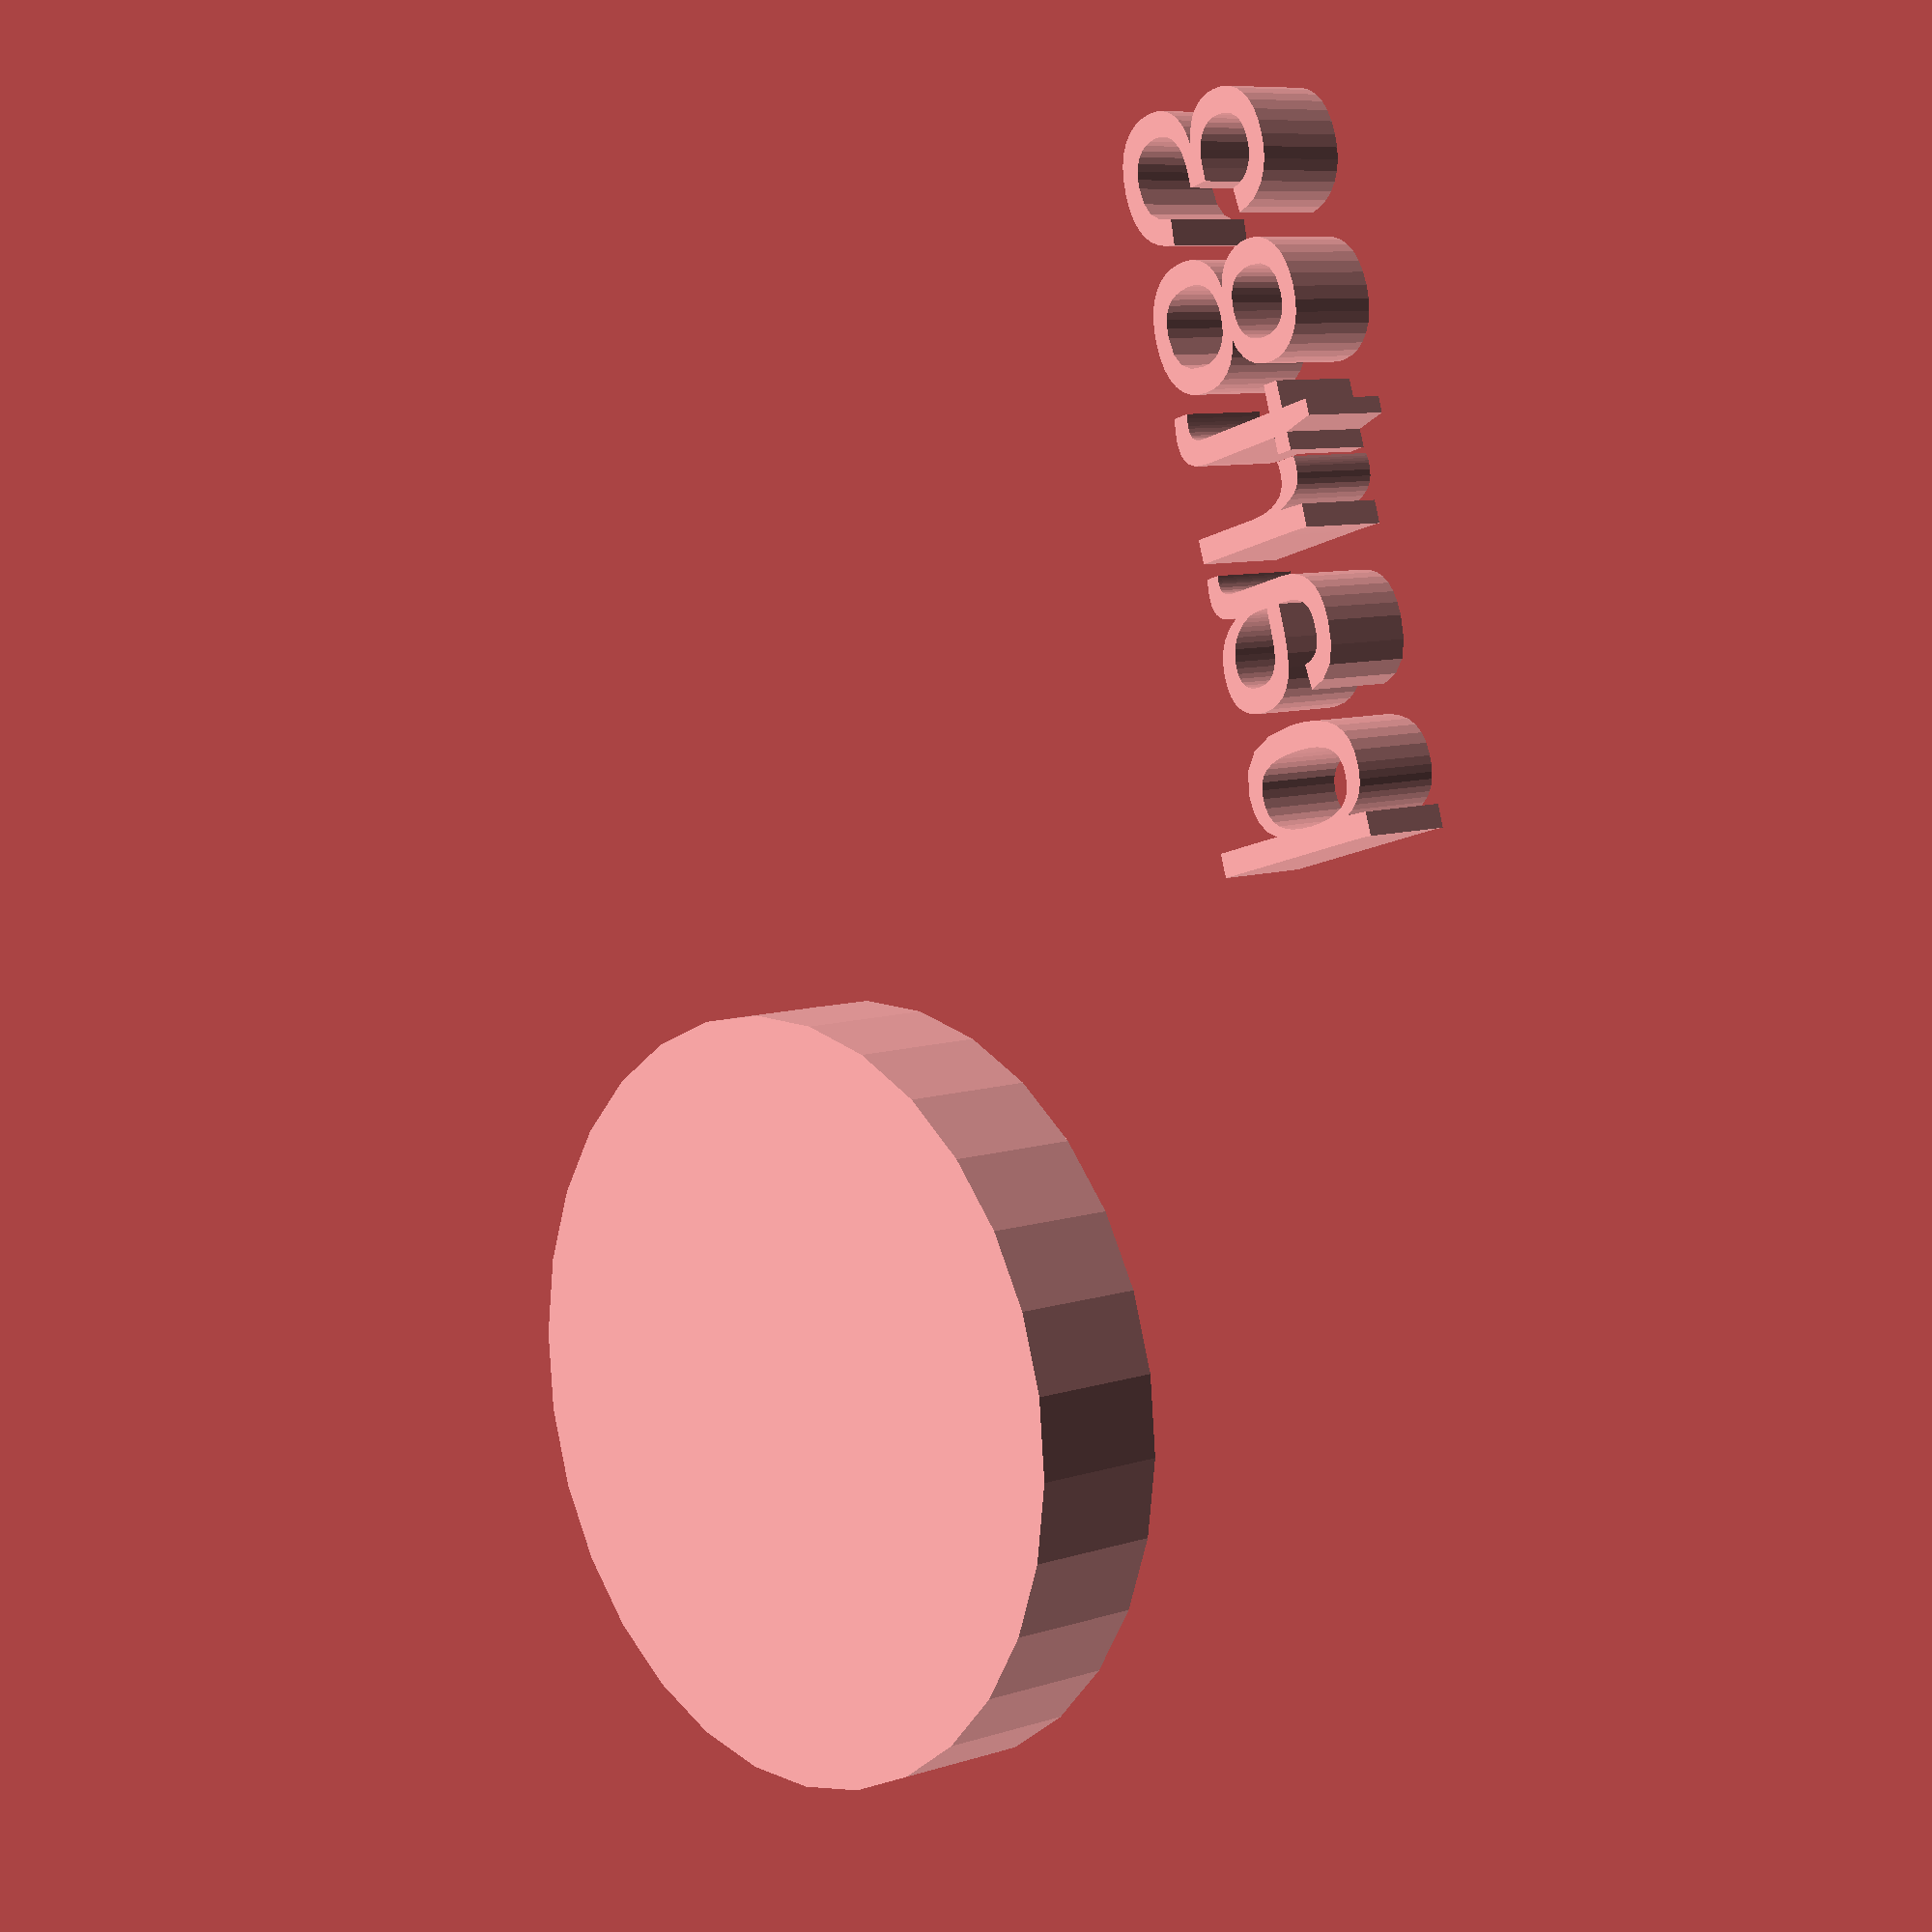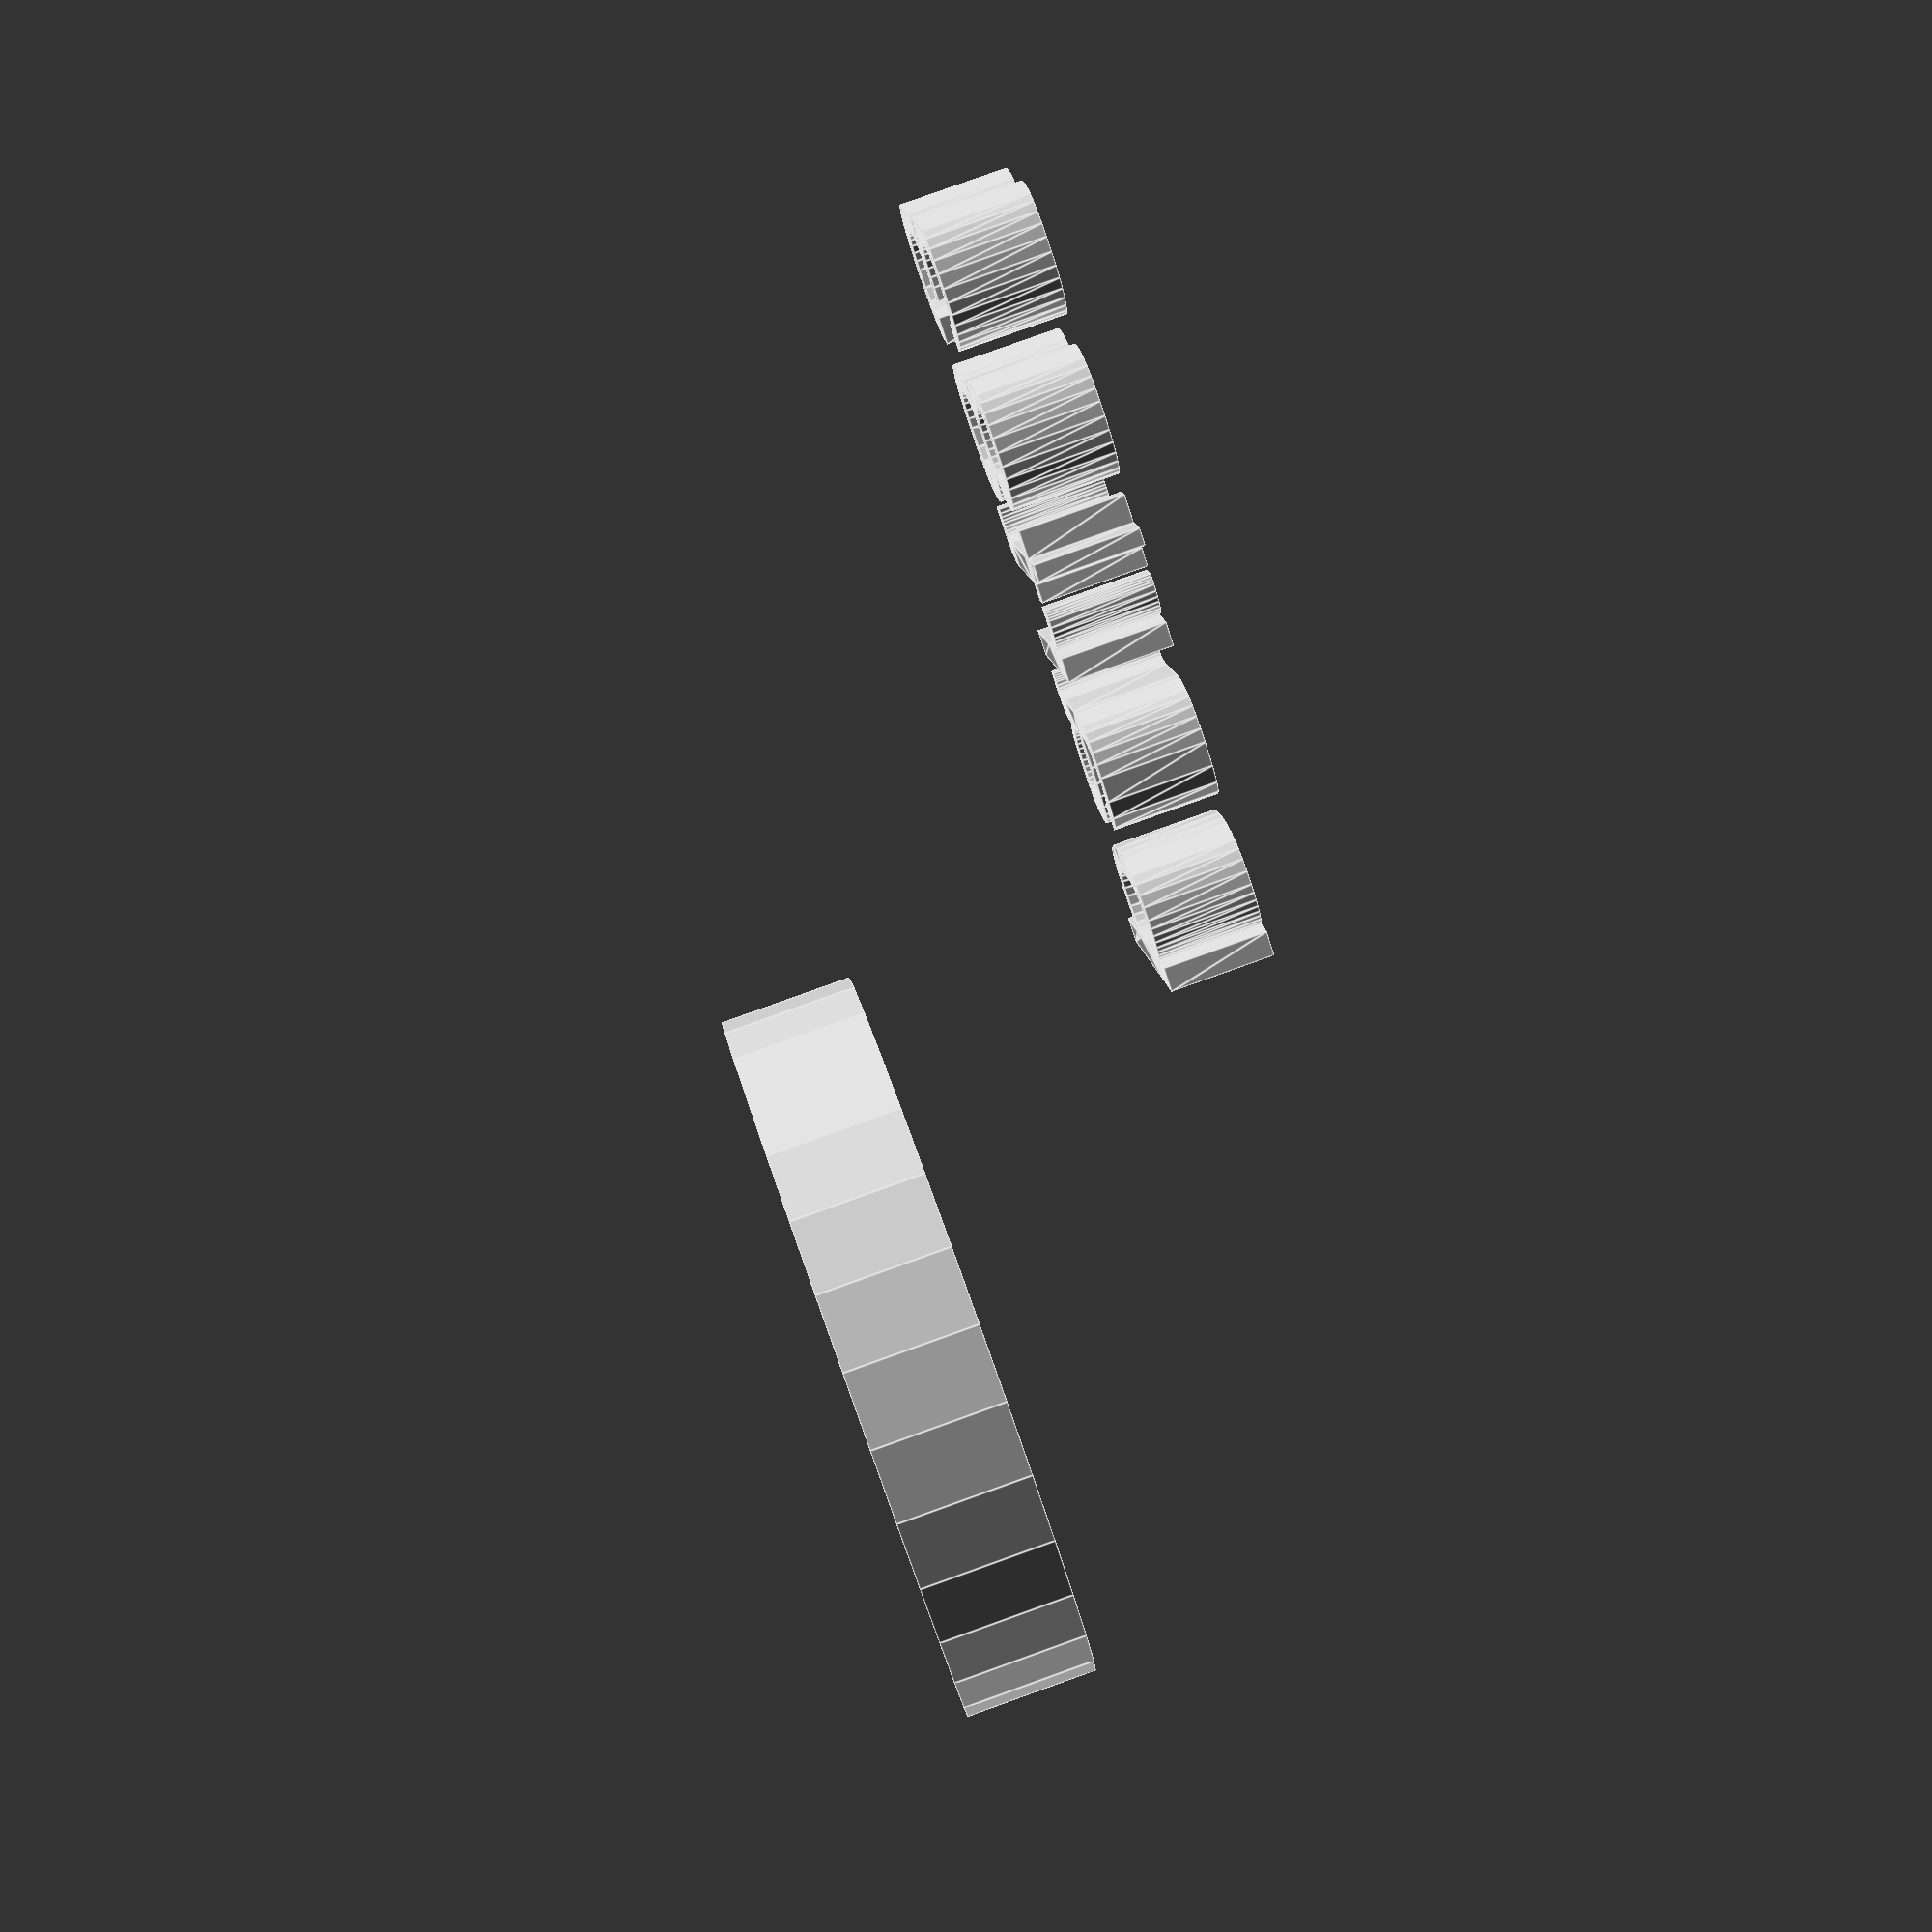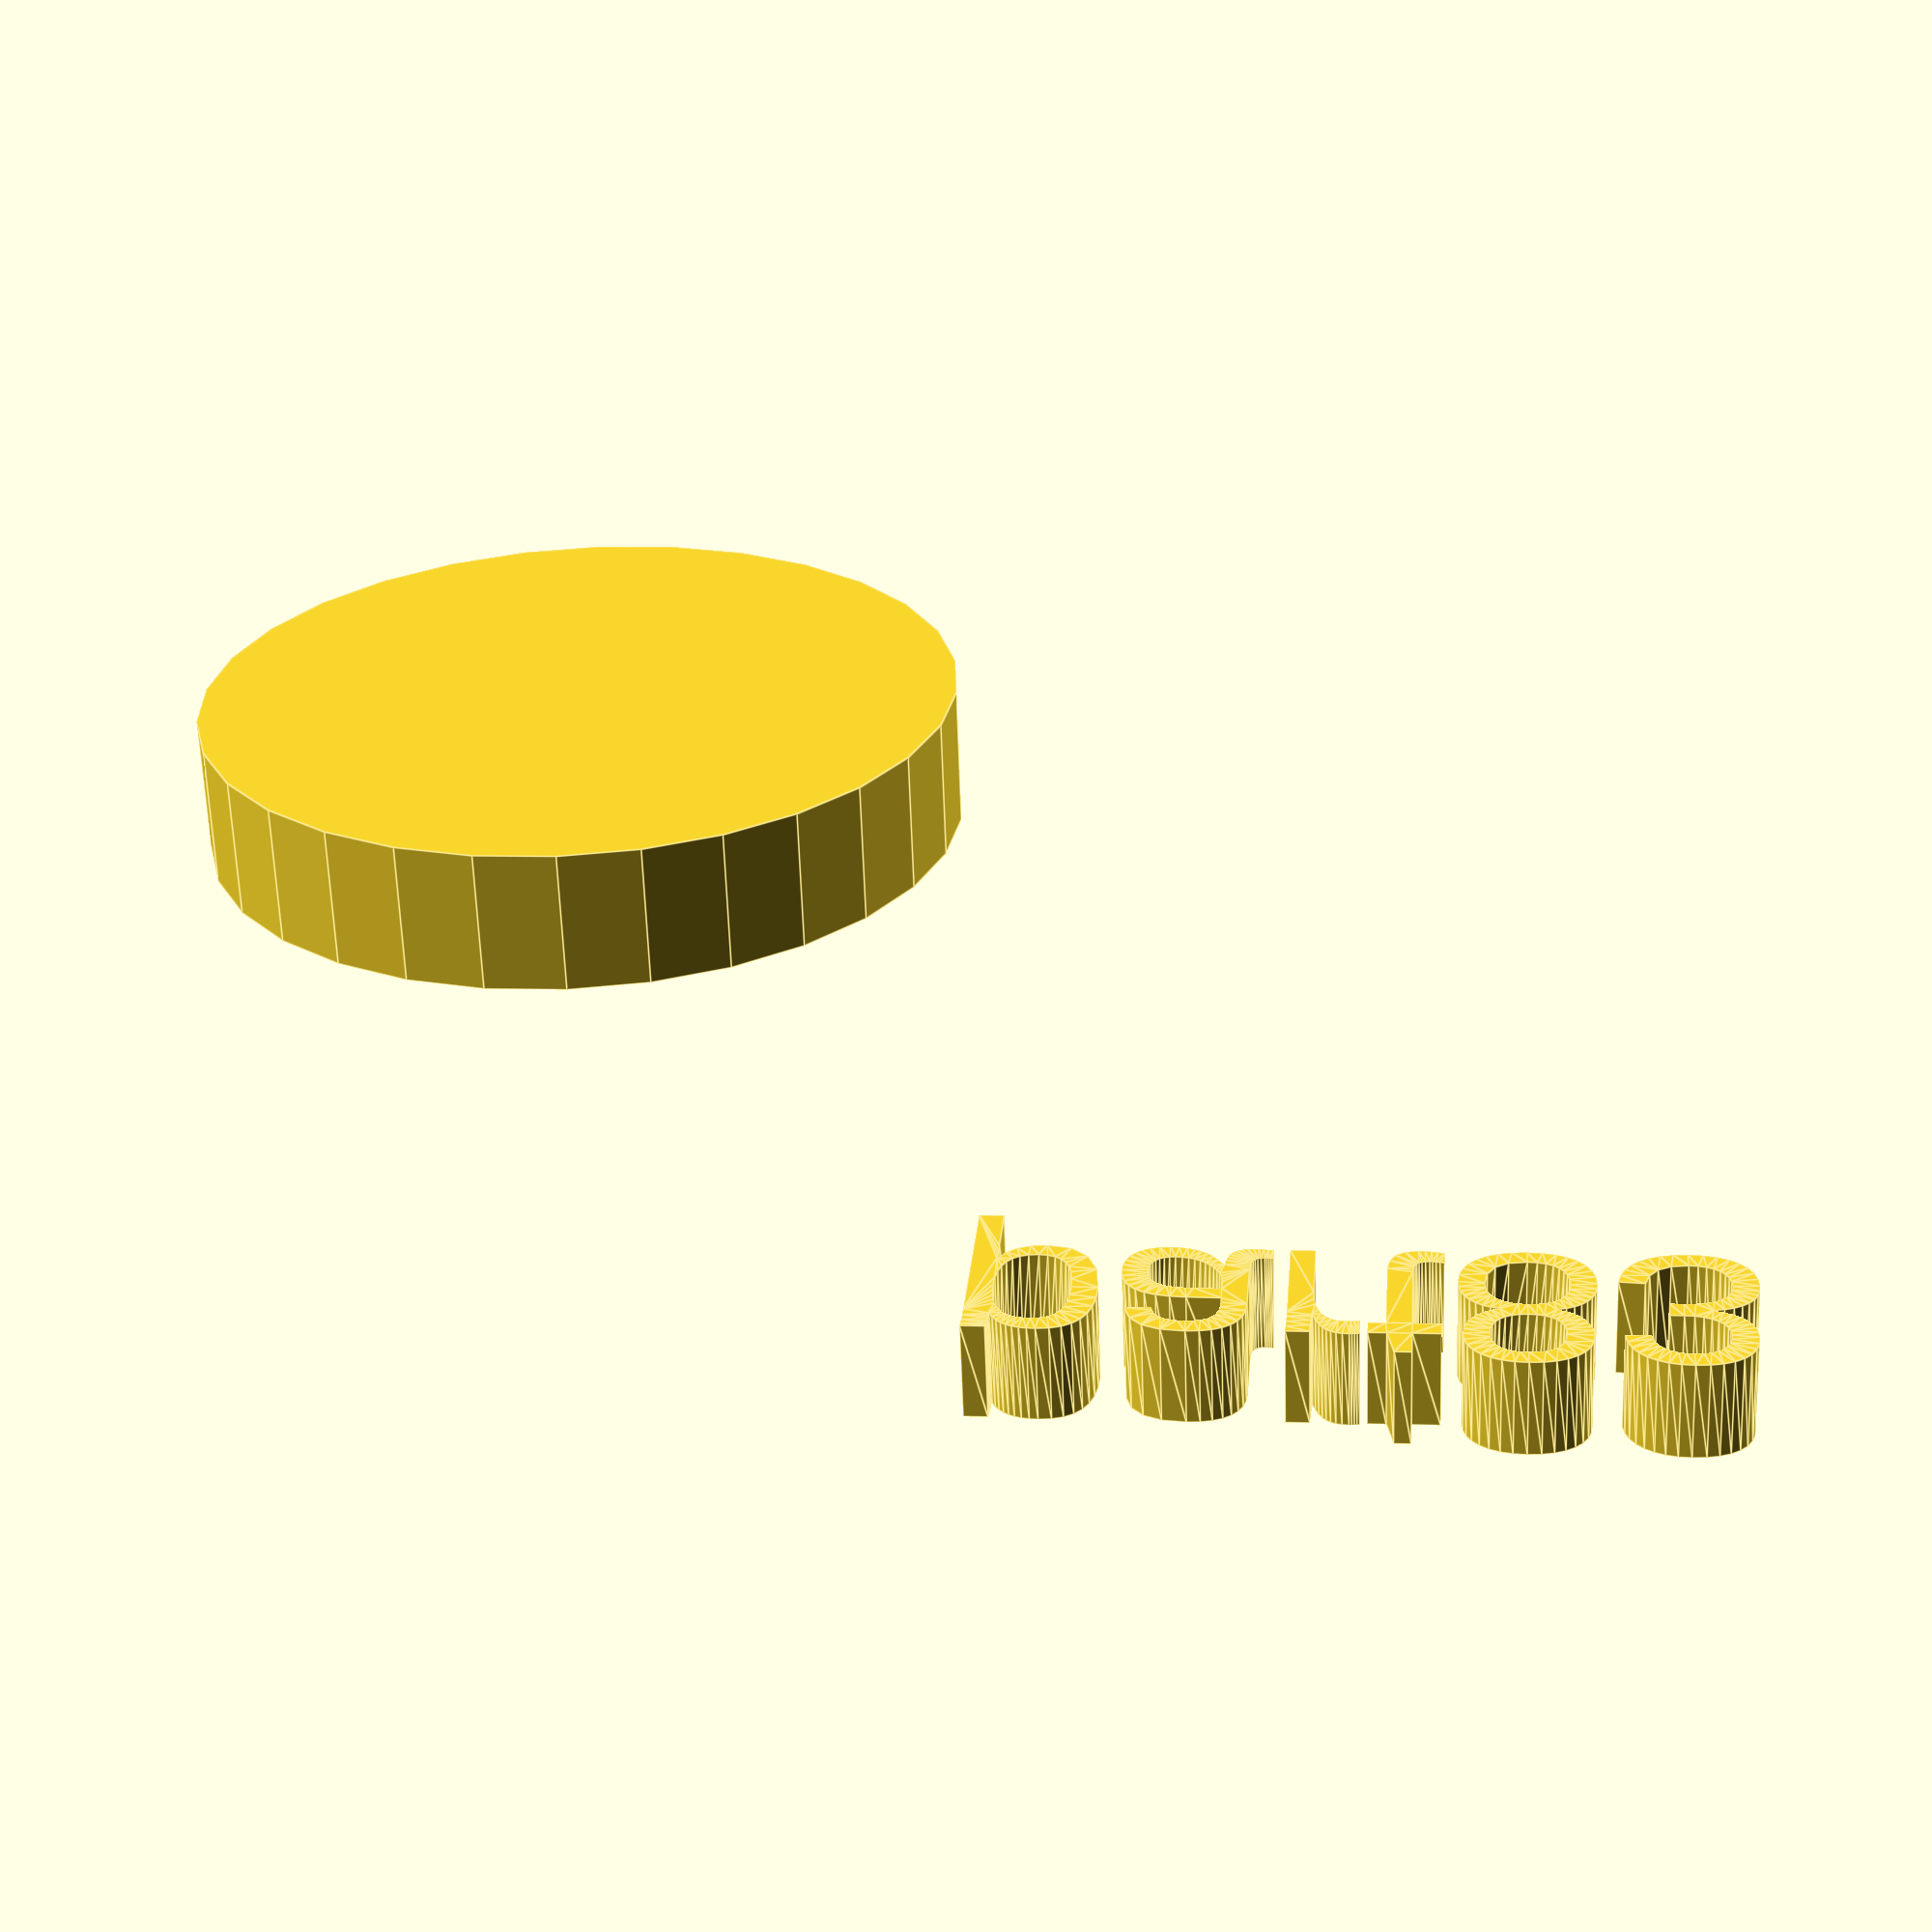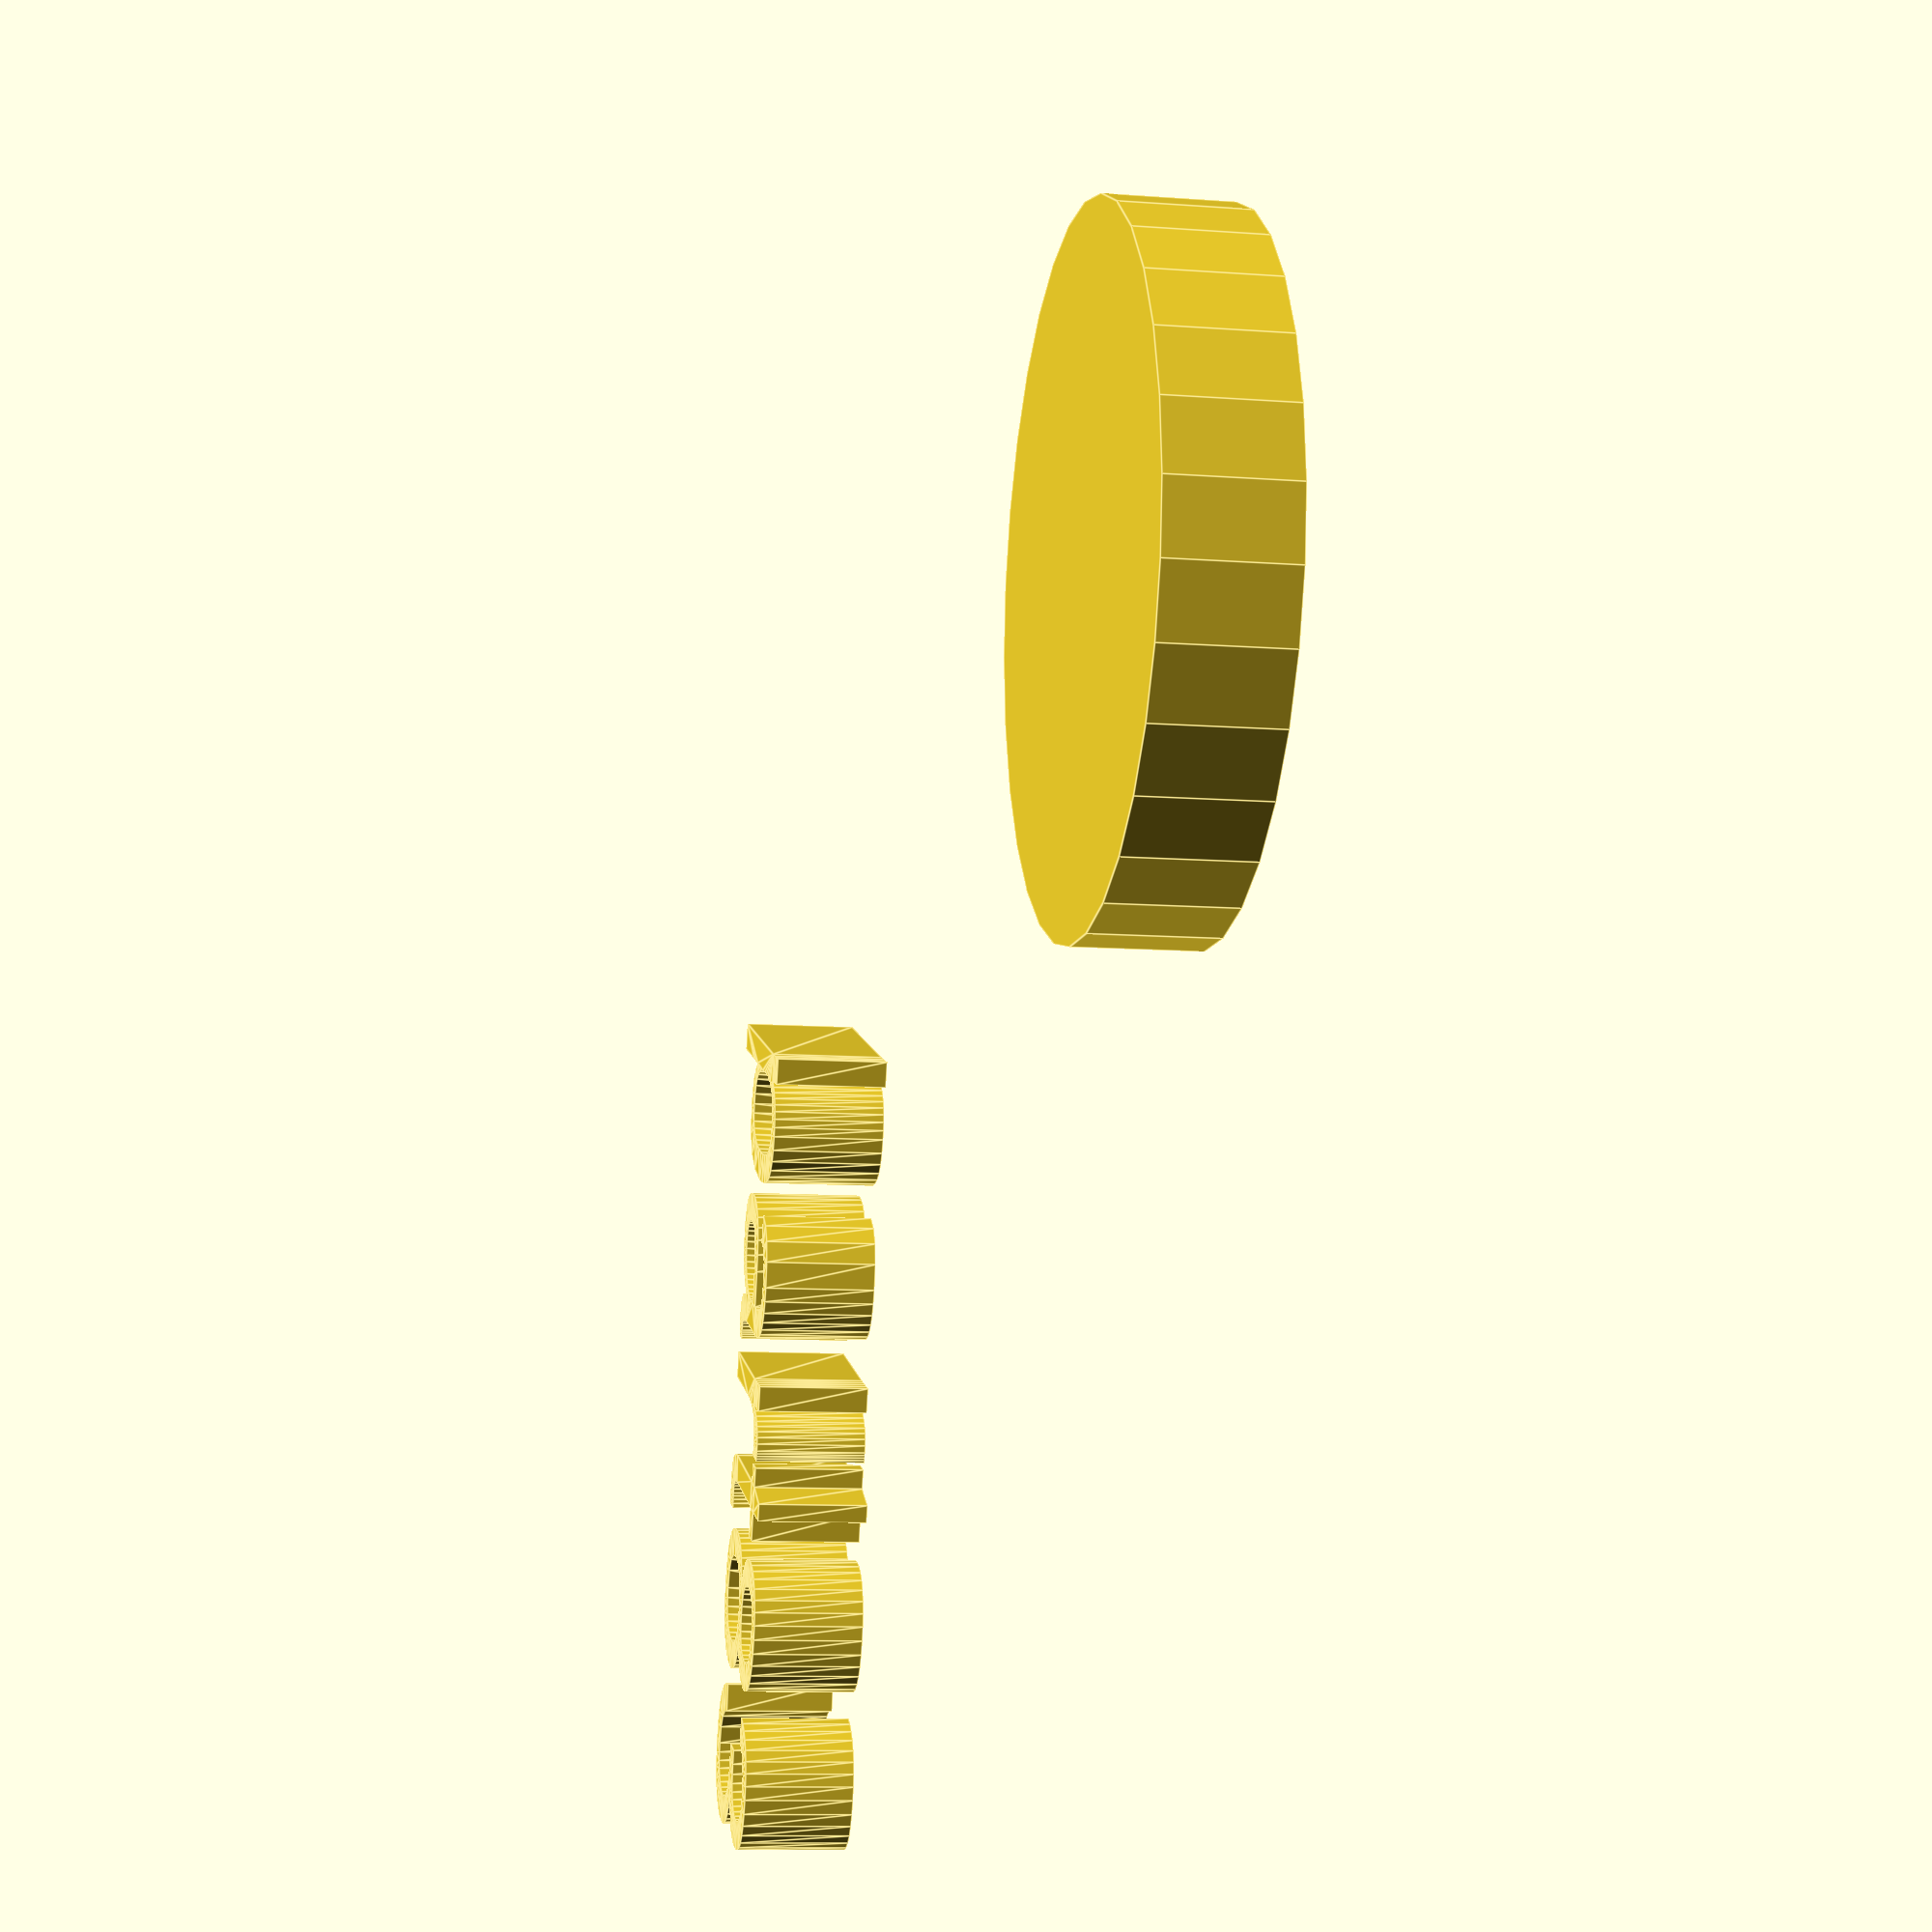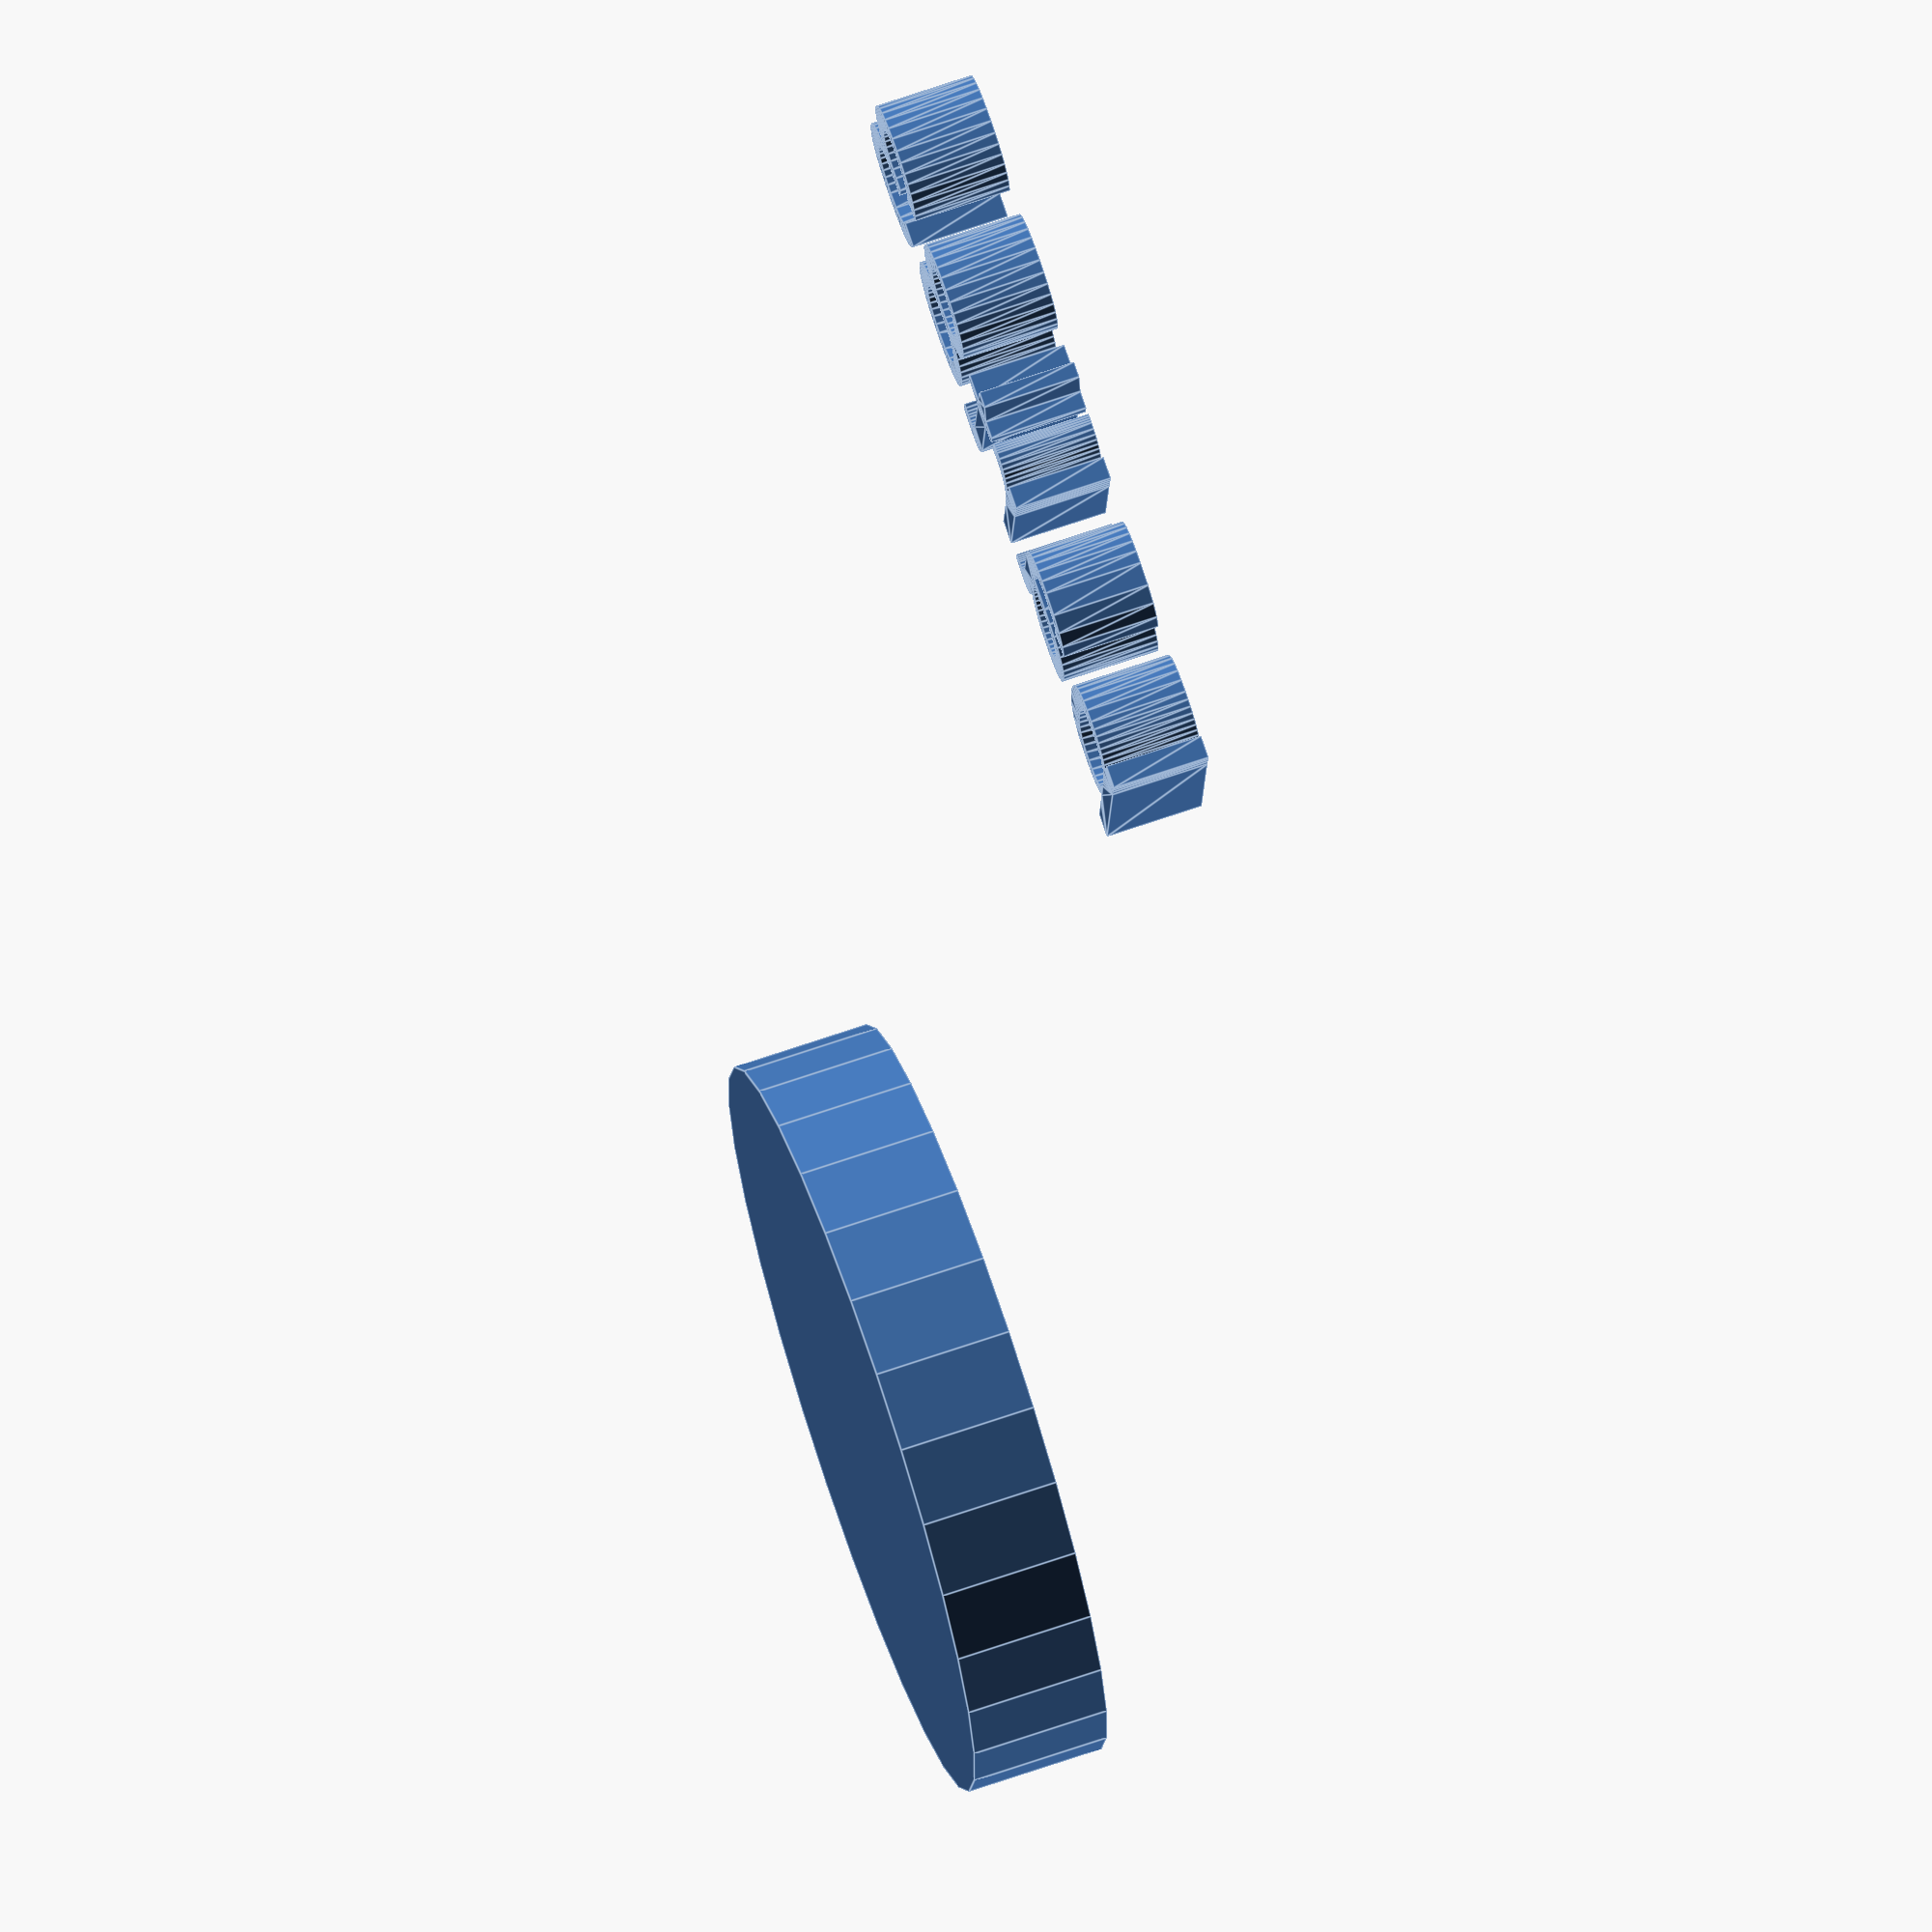
<openscad>
//[CUSTOMIZATION]
// Height
h=7;
// Radius
r1=19;
// Message
txt="part83";
module __END_CUSTOMIZATIONS () { }
cylinder(h,r1,r1);
translate([20,20,20]) { linear_extrude(5) text(txt, font="Liberation Sans"); }

</openscad>
<views>
elev=171.5 azim=107.2 roll=311.4 proj=p view=wireframe
elev=97.2 azim=158.5 roll=289.7 proj=p view=edges
elev=242.8 azim=354.9 roll=358.0 proj=p view=edges
elev=10.3 azim=108.6 roll=79.2 proj=p view=edges
elev=109.5 azim=174.2 roll=288.9 proj=o view=edges
</views>
